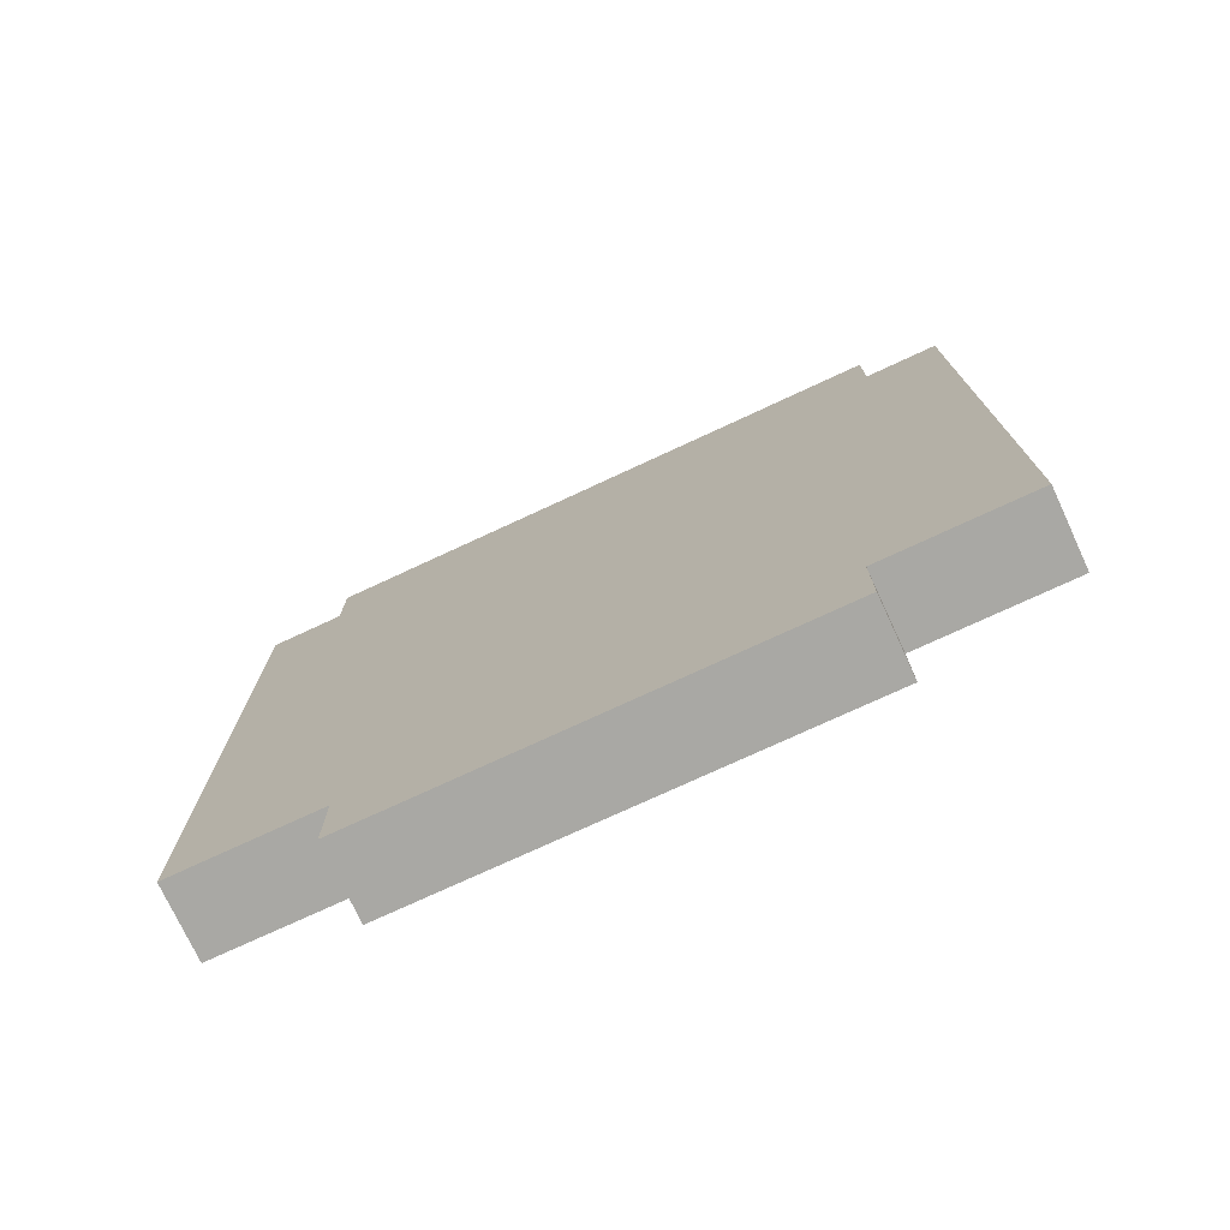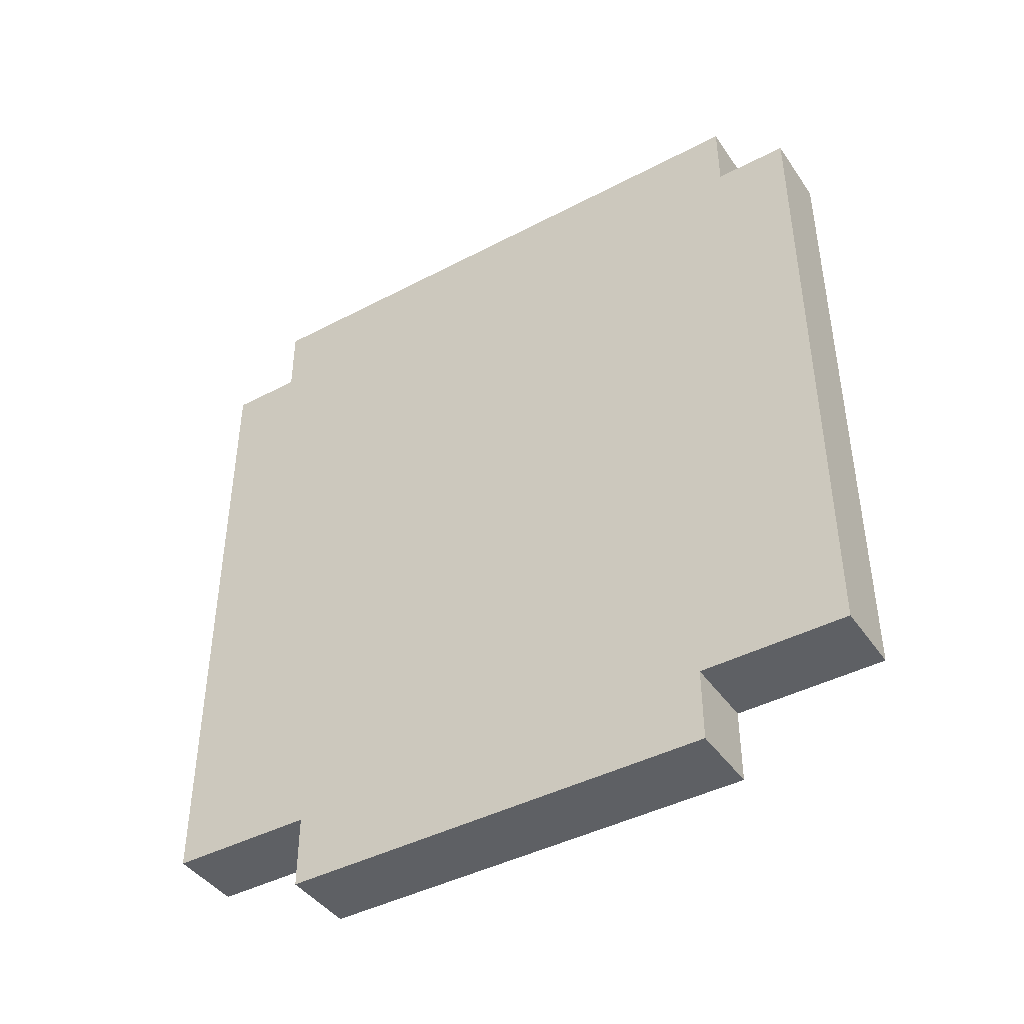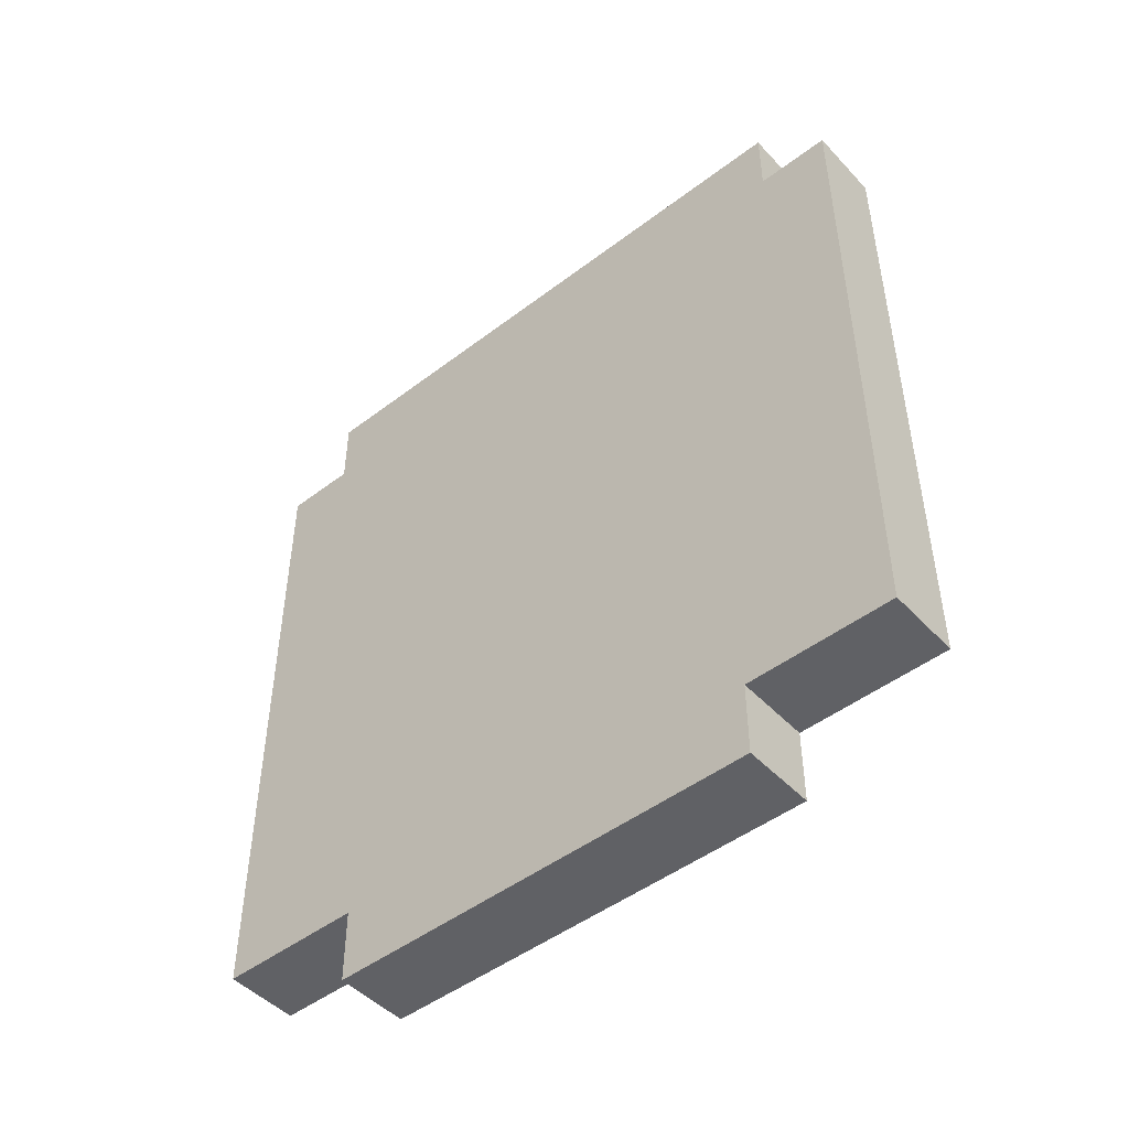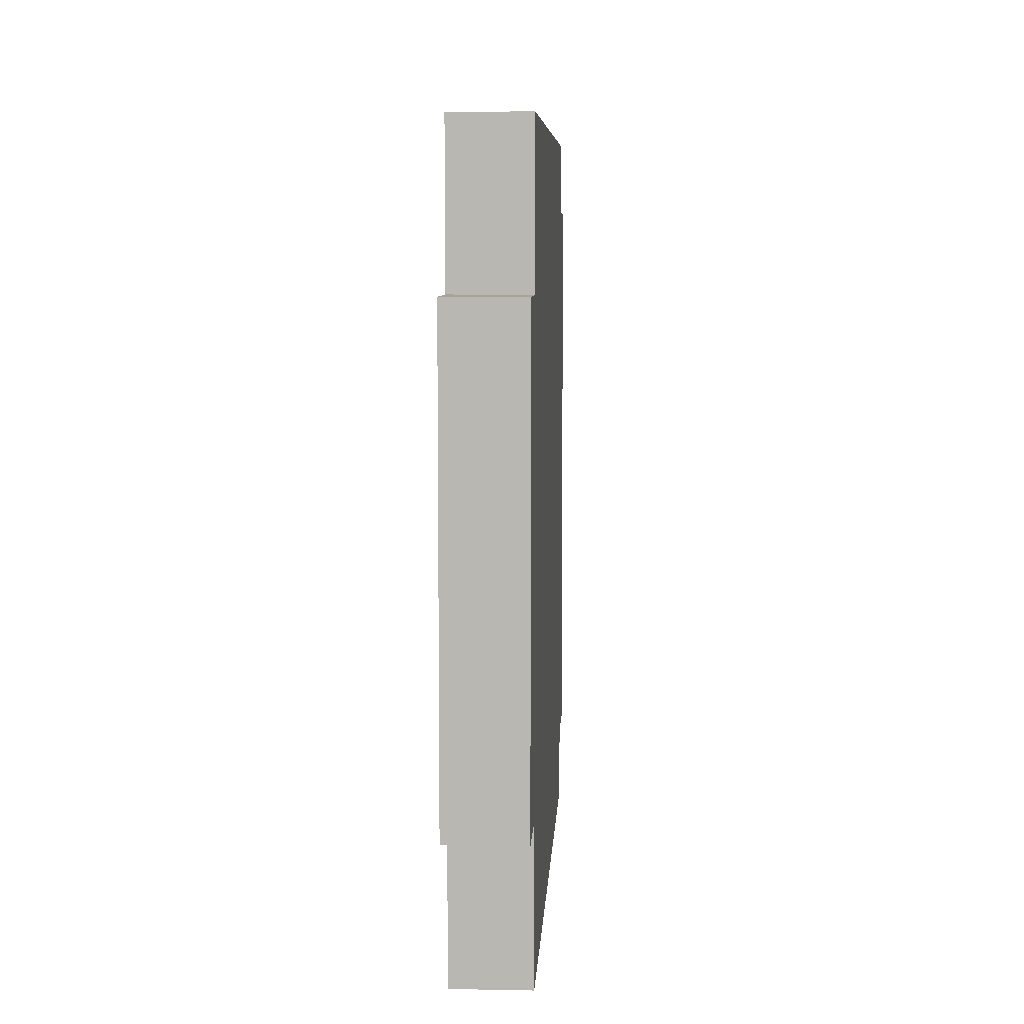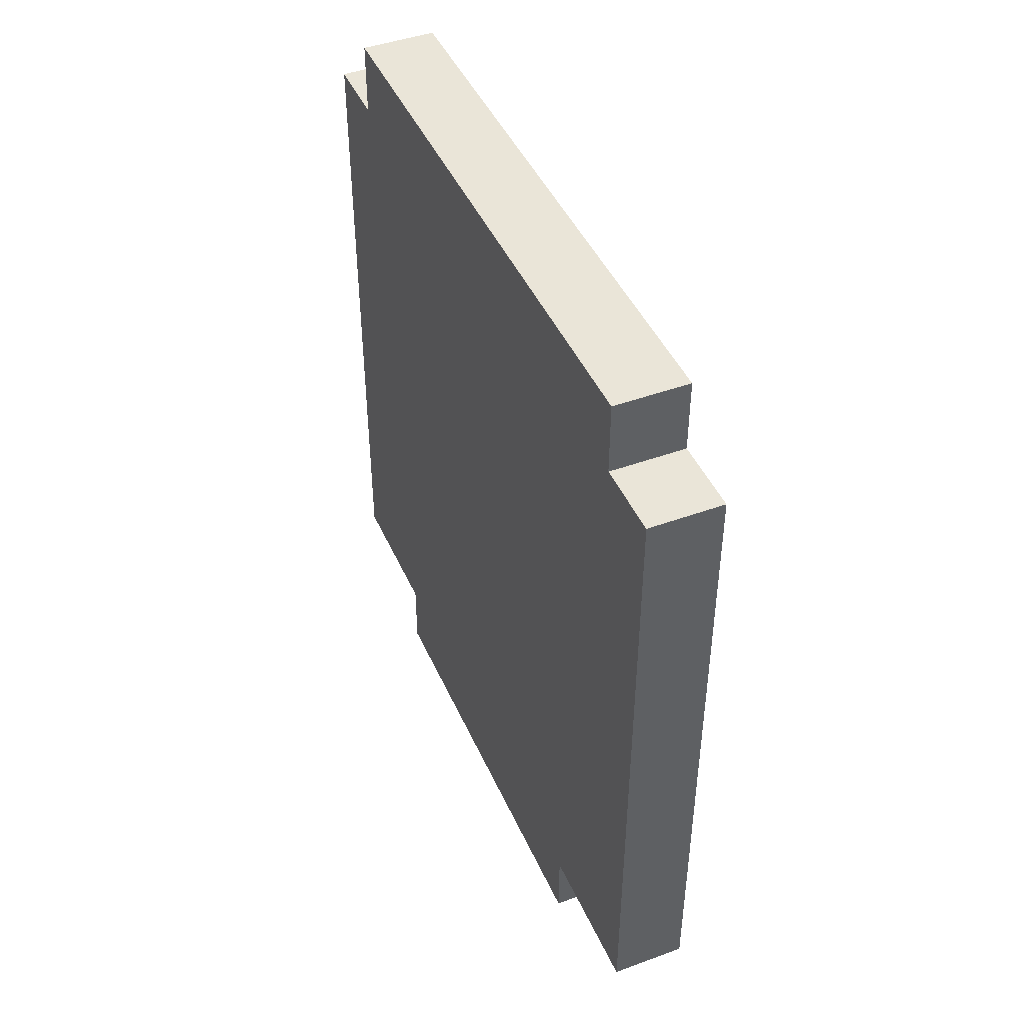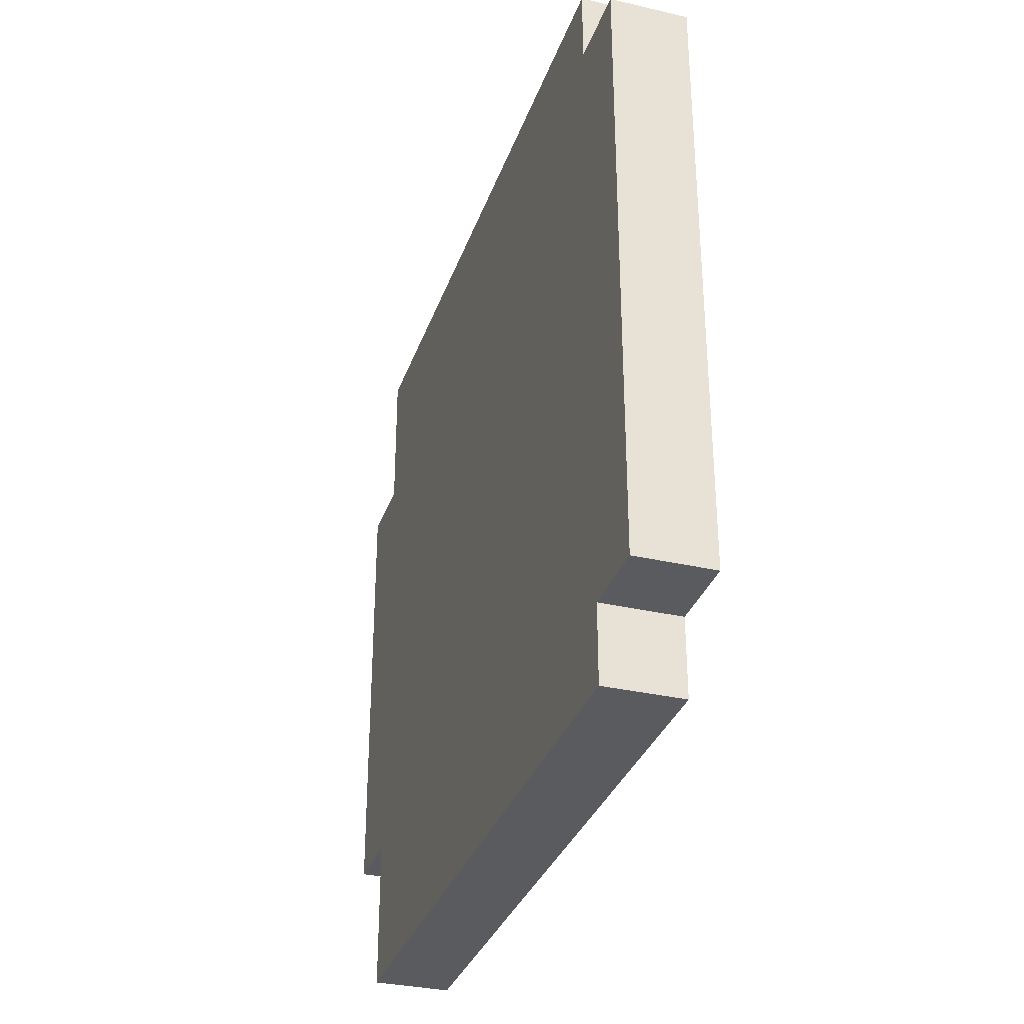
<metadata>
{"format":"obj","ext":"obj","renderer":"f3d","projection":"perspective","resolution":1024,"background":"white","views":[{"elev":-74.9,"azim":-65.1,"up":"+Y"},{"elev":-42.8,"azim":122.0,"up":"+Y"},{"elev":-47.7,"azim":-49.4,"up":"+Y"},{"elev":7.2,"azim":3.1,"up":"+Z"},{"elev":44.8,"azim":-23.0,"up":"+Y"},{"elev":-32.8,"azim":162.2,"up":"+Z"}]}
</metadata>
<code>
o
v -0.1 0.2 0.3
v -0.1 0.2 0
v -0.1 0.2 -0.1
v -0.1 0.2 -0.3
v -0.1 0.3 0.5
v -0.1 0.3 0.4
v -0.1 0.3 0.3
v -0.1 0.3 -0.3
v -0.1 0.3 -0.4
v -0.1 0.3 -0.5
v -0.1 0.6 0
v -0.1 0.6 -0.1
v -0.1 0.6 -0.2
v -0.1 0.8 0.1
v -0.1 0.8 -0.1
v -0.1 0.9 0.2
v -0.1 0.9 0.1
v -0.1 0.9 -0.1
v -0.1 1 0.4
v -0.1 1 0.3
v -0.1 1 0.2
v -0.1 1 0.1
v -0.1 1 -0.1
v -0.1 1 -0.2
v -0.1 1 -0.3
v -0.1 1 -0.4
v -0.1 1.1 0.4
v -0.1 1.1 0.3
v -0.1 1.1 0.2
v -0.1 1.1 0.1
v -0.1 1.1 -0.1
v -0.1 1.1 -0.2
v -0.1 1.1 -0.3
v -0.1 1.2 0.5
v -0.1 1.2 0.4
v -0.1 1.2 0.3
v -0.1 1.2 0.2
v -0.1 1.2 0.1
v -0.1 1.2 -0.1
v -0.1 1.2 -0.2
v -0.1 1.2 -0.3
v -0.1 1.2 -0.4
v -0.1 1.2 -0.5
v -0.1 1.3 0.4
v -0.1 1.3 0.3
v -0.1 1.3 0.2
v -0.1 1.3 0.1
v -0.1 1.3 -0.1
v -0.1 1.3 -0.2
v -0.1 1.3 -0.3
v -0.1 1.3 -0.4
v 0 0.2 0.3
v 0 0.2 0
v 0 0.2 -0.1
v 0 0.2 -0.3
v 0 0.3 0.5
v 0 0.3 0.4
v 0 0.3 0.3
v 0 0.3 -0.3
v 0 0.3 -0.4
v 0 0.3 -0.5
v 0 0.6 0
v 0 0.6 -0.1
v 0 0.6 -0.2
v 0 0.8 0.1
v 0 0.8 -0.1
v 0 0.9 0.2
v 0 0.9 0.1
v 0 0.9 -0.1
v 0 1 0.4
v 0 1 0.3
v 0 1 0.2
v 0 1 0.1
v 0 1 -0.1
v 0 1 -0.2
v 0 1 -0.3
v 0 1 -0.4
v 0 1.1 0.4
v 0 1.1 0.3
v 0 1.1 0.2
v 0 1.1 0.1
v 0 1.1 -0.1
v 0 1.1 -0.2
v 0 1.1 -0.3
v 0 1.2 0.5
v 0 1.2 0.4
v 0 1.2 0.3
v 0 1.2 0.2
v 0 1.2 0.1
v 0 1.2 -0.1
v 0 1.2 -0.2
v 0 1.2 -0.3
v 0 1.2 -0.4
v 0 1.2 -0.5
v 0 1.3 0.4
v 0 1.3 0.3
v 0 1.3 0.2
v 0 1.3 0.1
v 0 1.3 -0.1
v 0 1.3 -0.2
v 0 1.3 -0.3
v 0 1.3 -0.4
v -0.1 0.3 0.5
v -0.1 1.2 0.5
v 0 0.3 0.5
v 0 1.2 0.5
v -0.1 1.2 0.4
v -0.1 1.3 0.4
v 0 1.2 0.4
v 0 1.3 0.4
v -0.1 0.2 0.3
v -0.1 0.3 0.3
v 0 0.2 0.3
v 0 0.3 0.3
v -0.1 0.2 -0.3
v -0.1 0.3 -0.3
v 0 0.2 -0.3
v 0 0.3 -0.3
v -0.1 1.2 -0.4
v -0.1 1.3 -0.4
v 0 1.2 -0.4
v 0 1.3 -0.4
v -0.1 0.3 -0.5
v -0.1 1.2 -0.5
v 0 0.3 -0.5
v 0 1.2 -0.5
v -0.1 0.2 0.3
v 0 0.2 0.3
v -0.1 0.2 0
v 0 0.2 0
v -0.1 0.2 -0.1
v 0 0.2 -0.1
v -0.1 0.2 -0.3
v 0 0.2 -0.3
v -0.1 0.3 0.5
v 0 0.3 0.5
v -0.1 0.3 0.4
v 0 0.3 0.4
v -0.1 0.3 0.3
v 0 0.3 0.3
v -0.1 0.3 -0.3
v 0 0.3 -0.3
v -0.1 0.3 -0.4
v 0 0.3 -0.4
v -0.1 0.3 -0.5
v 0 0.3 -0.5
v -0.1 1.2 0.5
v 0 1.2 0.5
v -0.1 1.2 0.4
v 0 1.2 0.4
v -0.1 1.2 -0.4
v 0 1.2 -0.4
v -0.1 1.2 -0.5
v 0 1.2 -0.5
v -0.1 1.3 0.4
v 0 1.3 0.4
v -0.1 1.3 0.3
v 0 1.3 0.3
v -0.1 1.3 0.2
v 0 1.3 0.2
v -0.1 1.3 0.1
v 0 1.3 0.1
v -0.1 1.3 -0.1
v 0 1.3 -0.1
v -0.1 1.3 -0.2
v 0 1.3 -0.2
v -0.1 1.3 -0.3
v 0 1.3 -0.3
v -0.1 1.3 -0.4
v 0 1.3 -0.4
f 7 2 1
f 8 4 3
f 11 3 2
f 11 2 7
f 12 8 3
f 12 3 11
f 13 8 12
f 14 11 7
f 14 12 11
f 15 13 12
f 15 12 14
f 16 14 7
f 17 15 14
f 17 14 16
f 18 13 15
f 18 15 17
f 19 6 5
f 19 7 6
f 20 16 7
f 20 7 19
f 21 17 16
f 21 16 20
f 22 18 17
f 22 17 21
f 23 13 18
f 23 18 22
f 24 8 13
f 24 13 23
f 25 9 8
f 25 8 24
f 26 10 9
f 26 9 25
f 27 20 19
f 27 19 5
f 28 21 20
f 28 20 27
f 29 22 21
f 29 21 28
f 30 23 22
f 30 22 29
f 31 24 23
f 31 23 30
f 32 25 24
f 32 24 31
f 32 26 25
f 33 26 32
f 34 27 5
f 35 28 27
f 35 27 34
f 36 29 28
f 36 28 35
f 37 30 29
f 37 29 36
f 38 31 30
f 38 30 37
f 39 32 31
f 39 31 38
f 40 33 32
f 40 32 39
f 41 26 33
f 41 33 40
f 42 10 26
f 42 26 41
f 43 10 42
f 44 36 35
f 45 37 36
f 45 36 44
f 46 38 37
f 46 37 45
f 47 39 38
f 47 38 46
f 48 40 39
f 48 39 47
f 49 41 40
f 49 40 48
f 50 42 41
f 50 41 49
f 51 42 50
f 52 53 58
f 54 55 59
f 53 54 62
f 58 53 62
f 54 59 63
f 62 54 63
f 63 59 64
f 58 62 65
f 62 63 65
f 63 64 66
f 65 63 66
f 58 65 67
f 65 66 68
f 67 65 68
f 66 64 69
f 68 66 69
f 56 57 70
f 57 58 70
f 58 67 71
f 70 58 71
f 67 68 72
f 71 67 72
f 68 69 73
f 72 68 73
f 69 64 74
f 73 69 74
f 64 59 75
f 74 64 75
f 59 60 76
f 75 59 76
f 60 61 77
f 76 60 77
f 70 71 78
f 56 70 78
f 71 72 79
f 78 71 79
f 72 73 80
f 79 72 80
f 73 74 81
f 80 73 81
f 74 75 82
f 81 74 82
f 75 76 83
f 82 75 83
f 76 77 83
f 83 77 84
f 56 78 85
f 78 79 86
f 85 78 86
f 79 80 87
f 86 79 87
f 80 81 88
f 87 80 88
f 81 82 89
f 88 81 89
f 82 83 90
f 89 82 90
f 83 84 91
f 90 83 91
f 84 77 92
f 91 84 92
f 77 61 93
f 92 77 93
f 93 61 94
f 86 87 95
f 87 88 96
f 95 87 96
f 88 89 97
f 96 88 97
f 89 90 98
f 97 89 98
f 90 91 99
f 98 90 99
f 91 92 100
f 99 91 100
f 92 93 101
f 100 92 101
f 101 93 102
f 105 104 103
f 106 104 105
f 109 108 107
f 110 108 109
f 113 112 111
f 114 112 113
f 115 116 117
f 117 116 118
f 119 120 121
f 121 120 122
f 123 124 125
f 125 124 126
f 129 128 127
f 130 128 129
f 131 130 129
f 132 130 131
f 133 132 131
f 134 132 133
f 137 136 135
f 138 136 137
f 139 138 137
f 140 138 139
f 143 142 141
f 144 142 143
f 145 144 143
f 146 144 145
f 147 148 149
f 149 148 150
f 151 152 153
f 153 152 154
f 155 156 157
f 157 156 158
f 157 158 159
f 159 158 160
f 159 160 161
f 161 160 162
f 161 162 163
f 163 162 164
f 163 164 165
f 165 164 166
f 165 166 167
f 167 166 168
f 167 168 169
f 169 168 170

</code>
